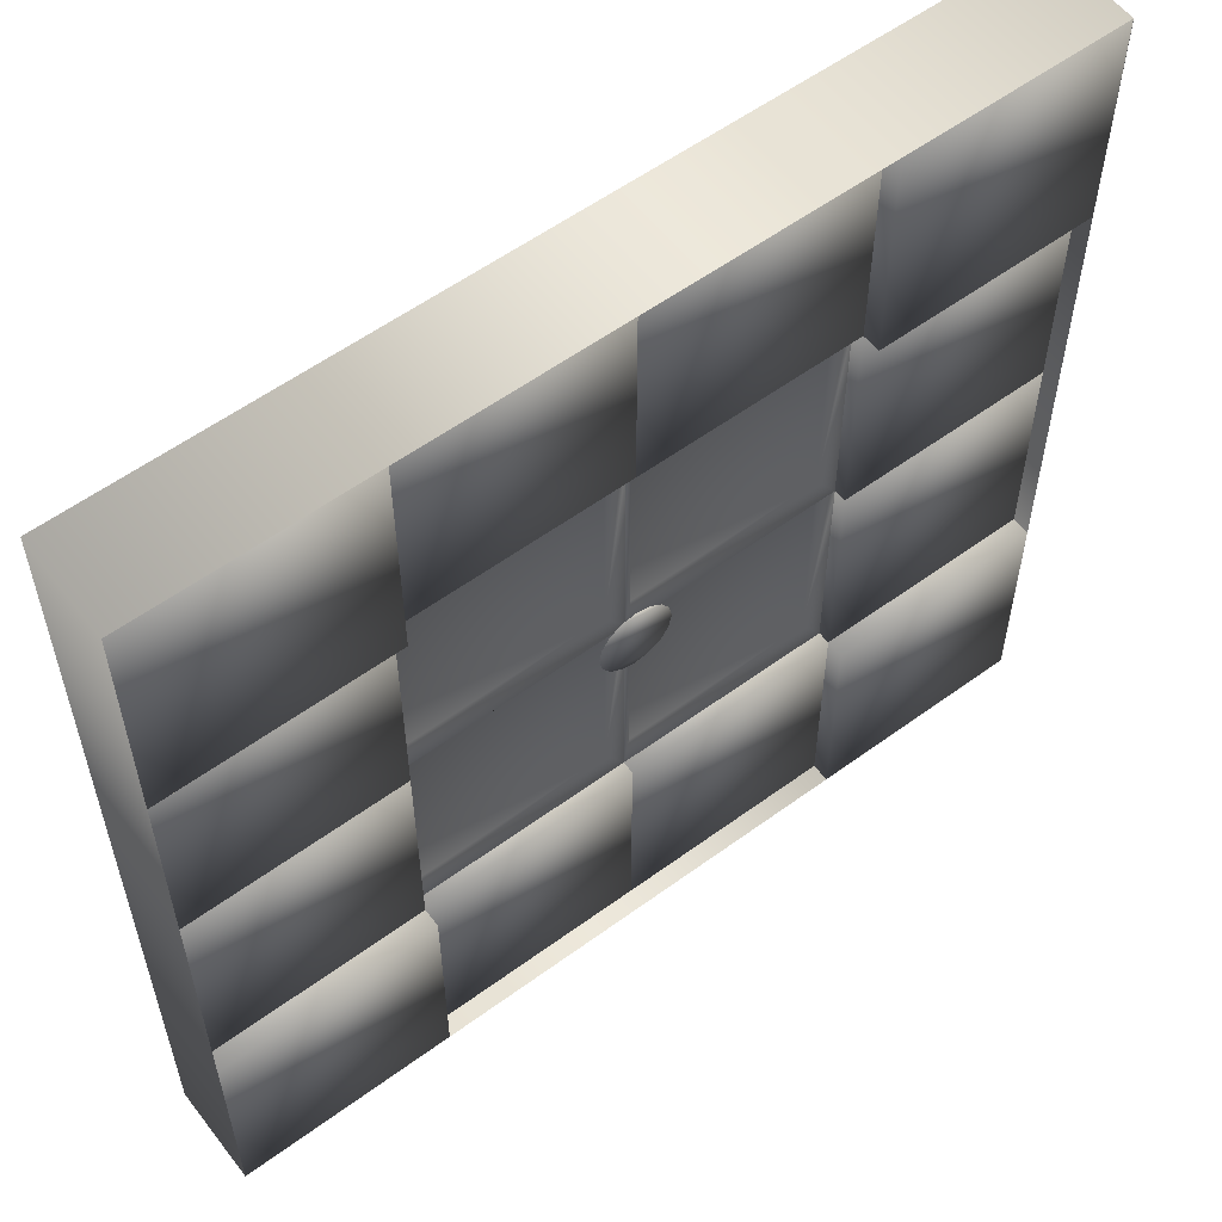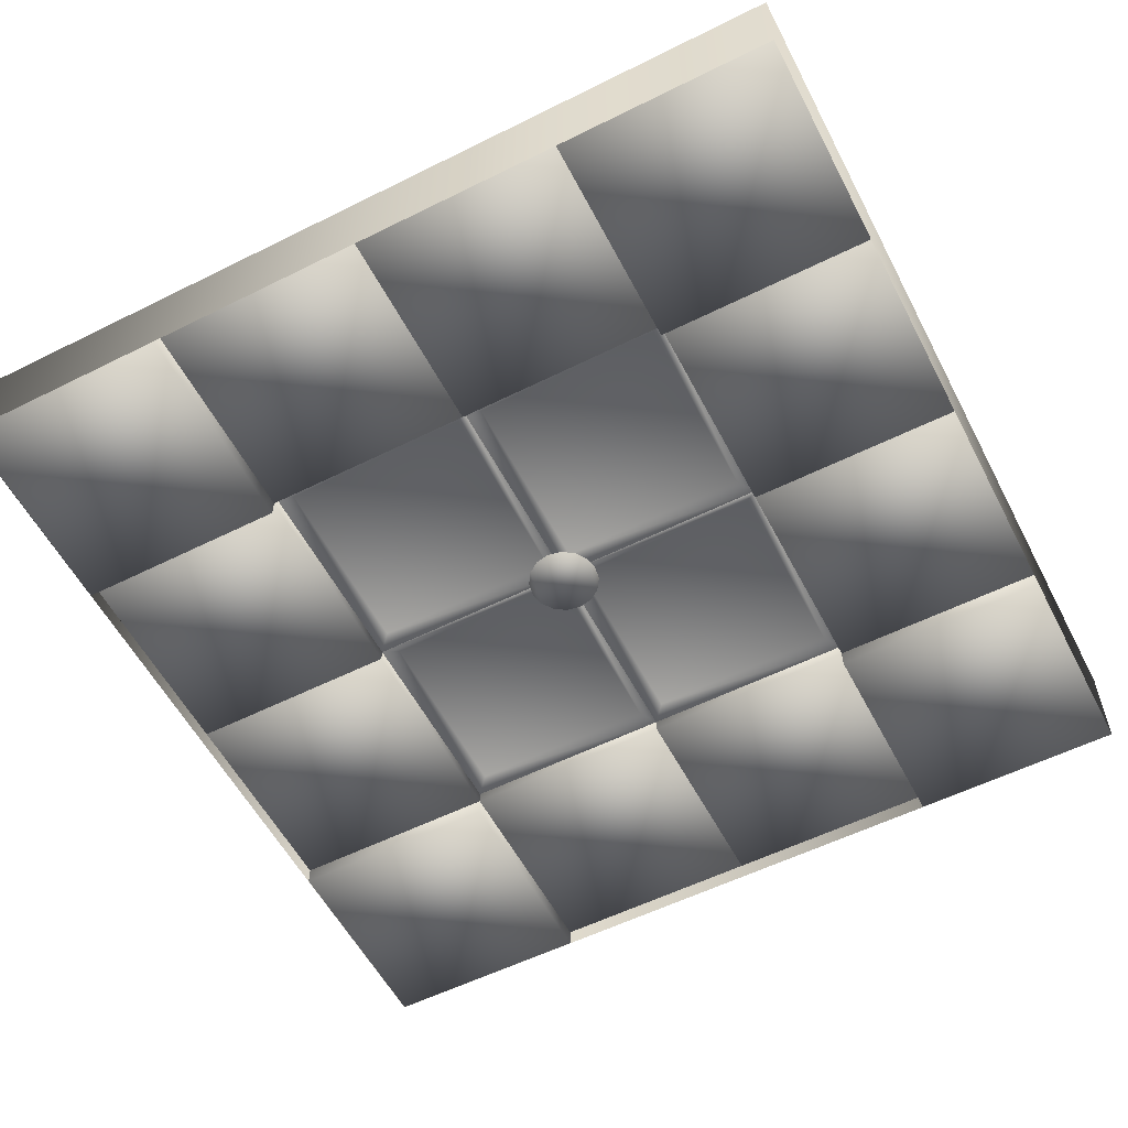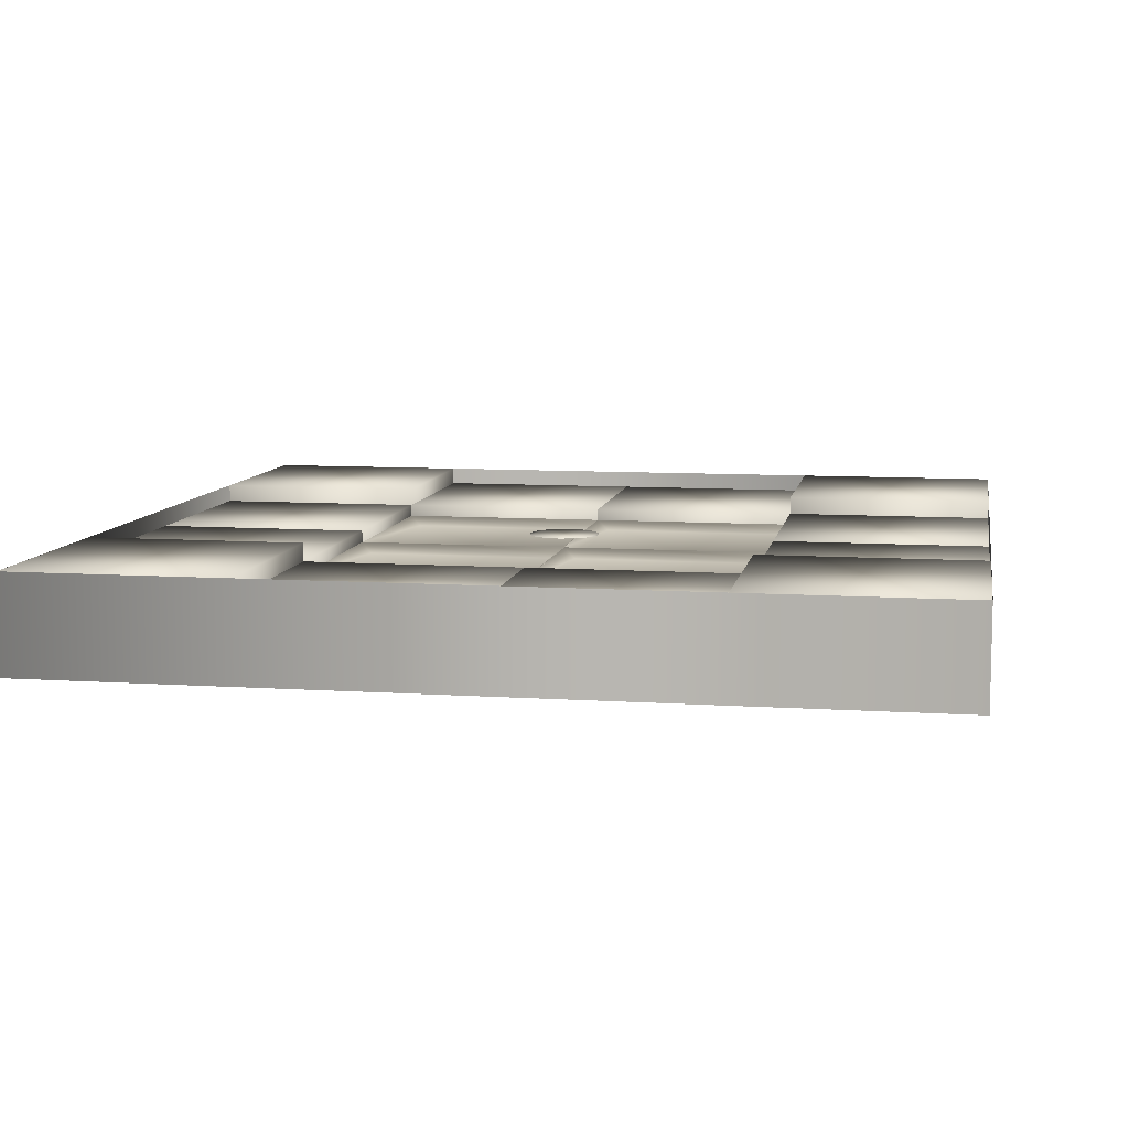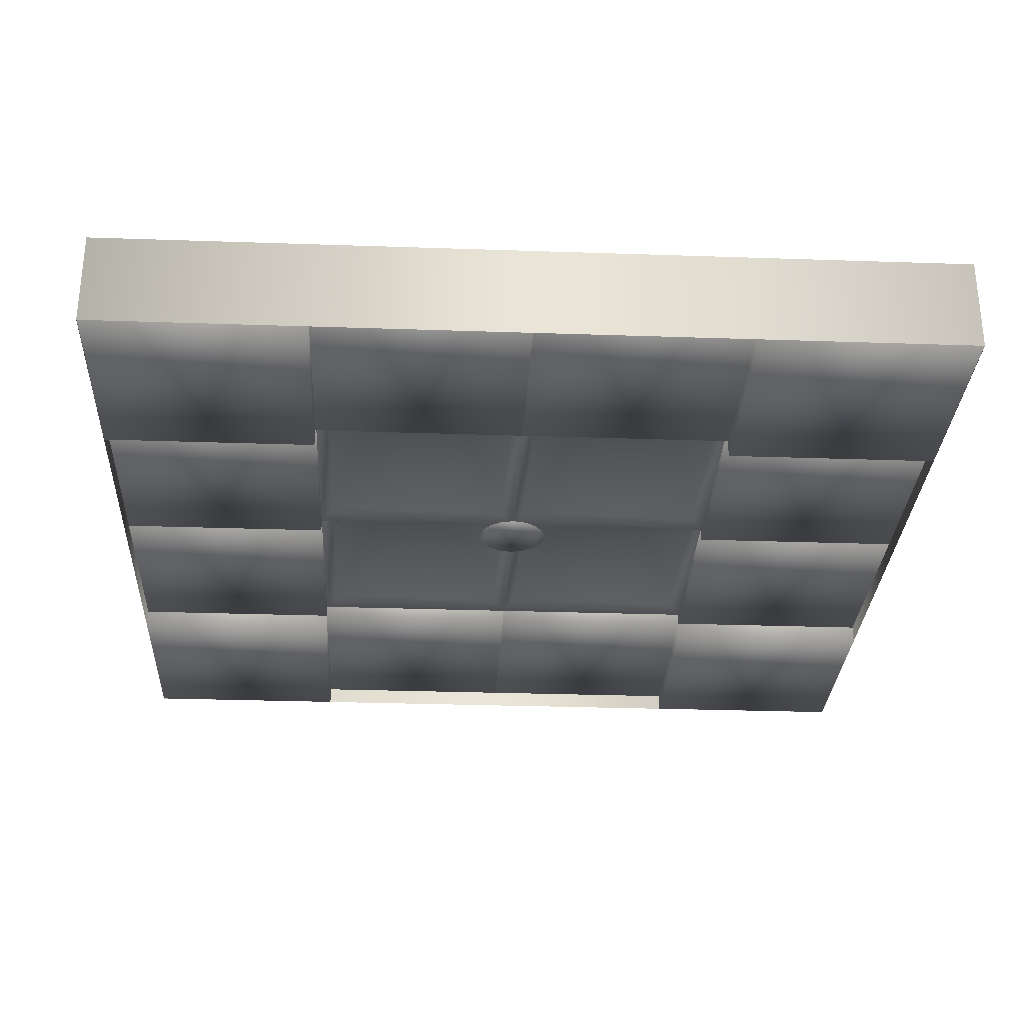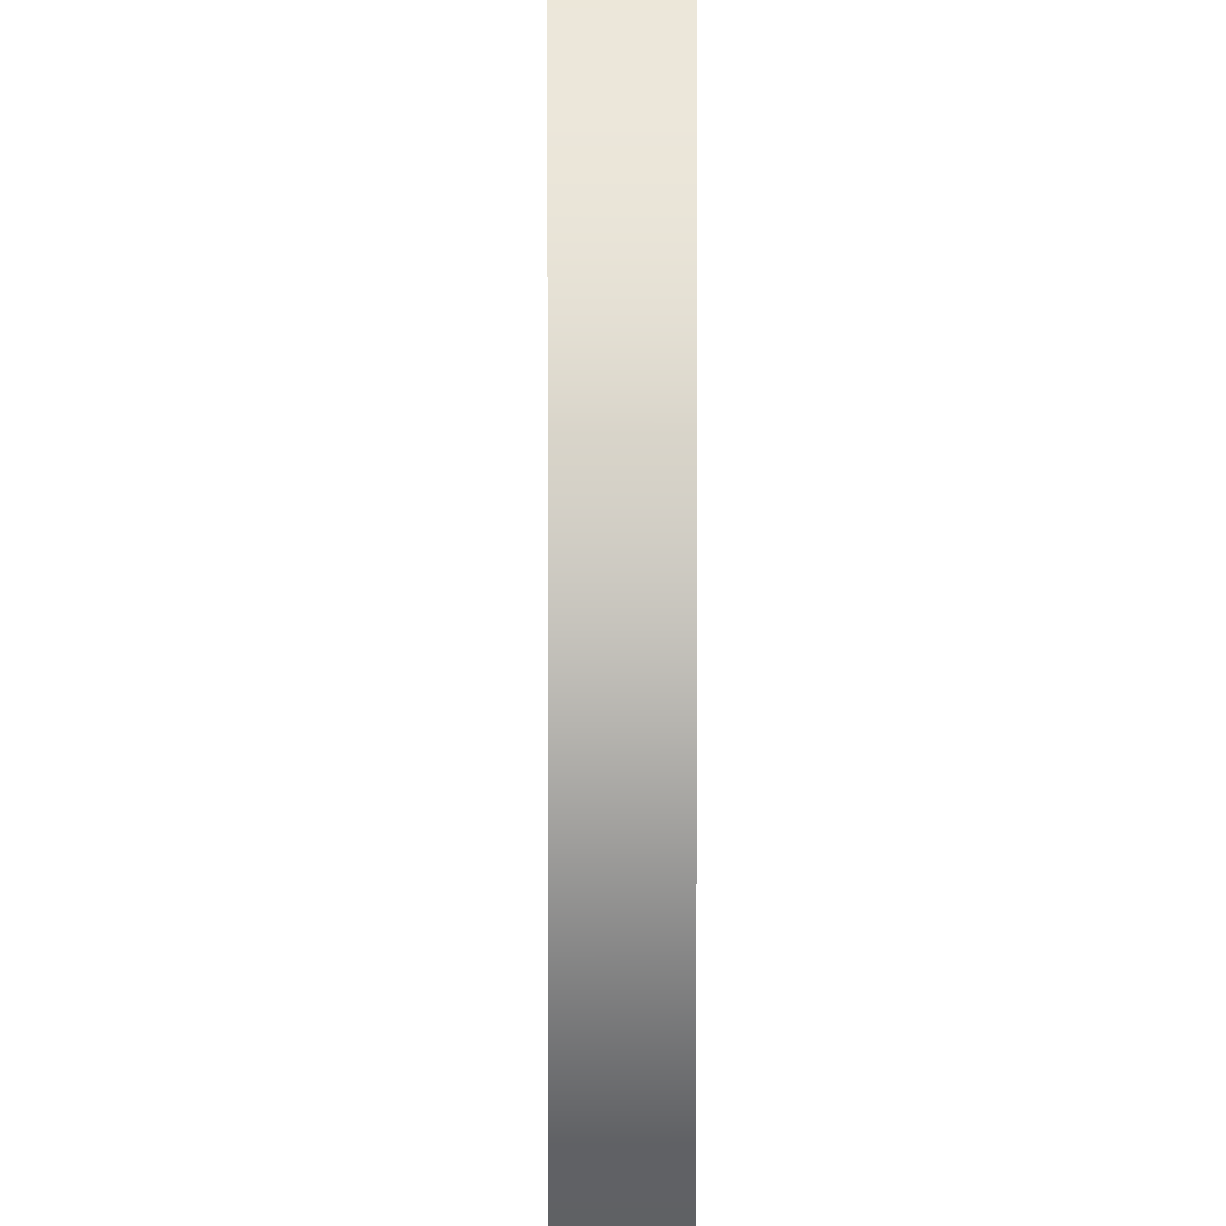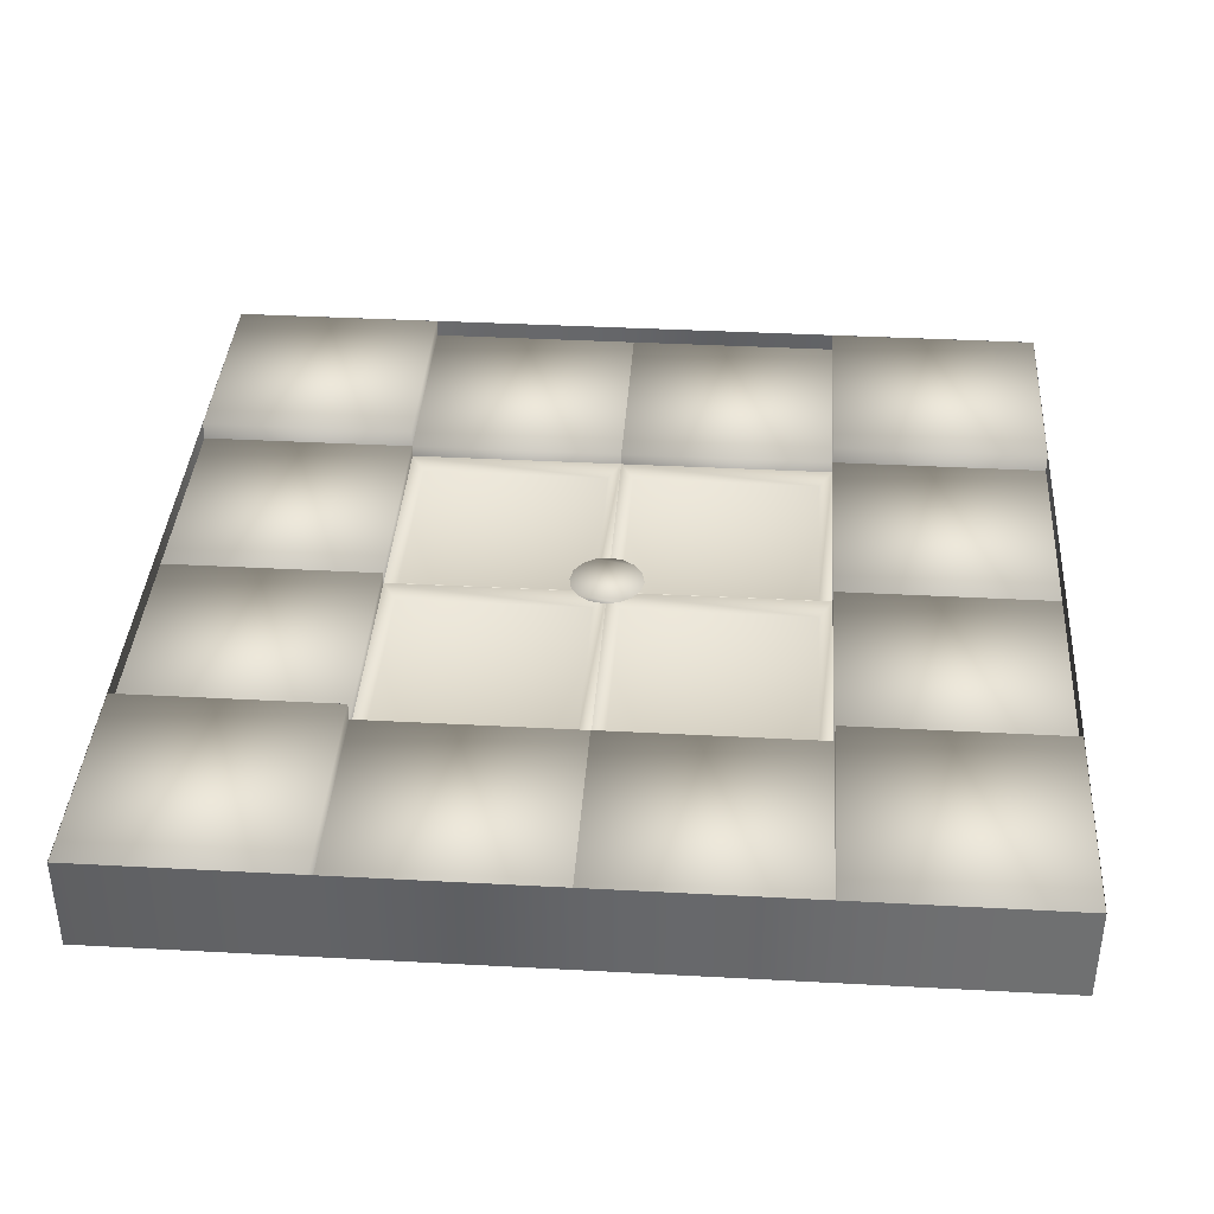
<metadata>
{"format":"obj","ext":"obj","renderer":"f3d","projection":"perspective","resolution":1024,"background":"white","views":[{"elev":57.1,"azim":-37.3,"up":"+Y"},{"elev":-56.8,"azim":117.4,"up":"+Z"},{"elev":8.8,"azim":-79.9,"up":"+Z"},{"elev":-29.4,"azim":-92.9,"up":"+Z"},{"elev":2.5,"azim":-90.8,"up":"+Y"},{"elev":38.1,"azim":3.9,"up":"+Z"}]}
</metadata>
<code>
o static_1_4
v -1.799 -1.799 0.2
v -1.799 -0.899 0.2
v -0.899 -0.899 0.2
v -0.899 -1.799 0.2
v -1.799 -1.799 -0.2
v -1.799 -0.899 -0.2
v -0.899 -0.899 -0.2
v -0.899 -1.799 -0.2
g static_1_4
f 1 4 3 2
f 1 5 8 4
f 2 6 5 1
f 3 7 6 2
f 4 8 7 3
f 6 7 8 5
o lock_back
v 0.15 -6.25e-10 -0.134
v 0.1386 0.0574 -0.134
v 0.1061 0.1061 -0.134
v 0.0574 0.1386 -0.134
v 1.127e-17 0.15 -0.134
v -0.0574 0.1386 -0.134
v -0.1061 0.1061 -0.134
v -0.1386 0.0574 -0.134
v -0.15 -6.25e-10 -0.134
v -0.1386 -0.0574 -0.134
v -0.1061 -0.1061 -0.134
v -0.0574 -0.1386 -0.134
v -2.547e-17 -0.15 -0.134
v 0.0574 -0.1386 -0.134
v 0.1061 -0.1061 -0.134
v 0.1386 -0.0574 -0.134
v 0.15 -6.25e-10 2.017e-17
v 0.1386 0.0574 2.017e-17
v 0.1061 0.1061 2.017e-17
v 0.0574 0.1386 2.017e-17
v 1.127e-17 0.15 2.017e-17
v -0.0574 0.1386 2.017e-17
v -0.1061 0.1061 2.017e-17
v -0.1386 0.0574 2.017e-17
v -0.15 -6.25e-10 2.017e-17
v -0.1386 -0.0574 2.017e-17
v -0.1061 -0.1061 2.017e-17
v -0.0574 -0.1386 2.017e-17
v -2.547e-17 -0.15 2.017e-17
v 0.0574 -0.1386 2.017e-17
v 0.1061 -0.1061 2.017e-17
v 0.1386 -0.0574 2.017e-17
g lock lock_back
f 9 25 40 24
f 10 26 25 9
f 11 27 26 10
f 12 28 27 11
f 13 29 28 12
f 14 30 29 13
f 15 31 30 14
f 16 32 31 15
f 17 33 32 16
f 18 34 33 17
f 19 35 34 18
f 20 36 35 19
f 21 37 36 20
f 22 38 37 21
f 23 39 38 22
f 24 40 39 23
f 26 31 32 25
f 27 30 31 26
f 28 29 30 27
f 32 33 40 25
f 34 39 40 33
f 35 38 39 34
f 36 37 38 35
g lock lock_back
f 9 18 17 10
f 9 24 19 18
f 10 17 16 11
f 11 16 15 12
f 12 15 14 13
f 19 24 23 20
f 20 23 22 21
o lock_front
v 0.15 -6.25e-10 -7.589e-18
v 0.1386 0.0574 -7.589e-18
v 0.1061 0.1061 -7.589e-18
v 0.0574 0.1386 6.288e-18
v 1.127e-17 0.15 6.288e-18
v -0.0574 0.1386 6.288e-18
v -0.1061 0.1061 -7.589e-18
v -0.1386 0.0574 -7.589e-18
v -0.15 -6.25e-10 -7.589e-18
v -0.1386 -0.0574 -7.589e-18
v -0.1061 -0.1061 -7.589e-18
v -0.0574 -0.1386 -7.589e-18
v -2.547e-17 -0.15 -7.589e-18
v 0.0574 -0.1386 -7.589e-18
v 0.1061 -0.1061 -7.589e-18
v 0.1386 -0.0574 -7.589e-18
v 0.15 -6.25e-10 0.134
v 0.1386 0.0574 0.134
v 0.1061 0.1061 0.134
v 0.0574 0.1386 0.134
v 1.127e-17 0.15 0.134
v -0.0574 0.1386 0.134
v -0.1061 0.1061 0.134
v -0.1386 0.0574 0.134
v -0.15 -6.25e-10 0.134
v -0.1386 -0.0574 0.134
v -0.1061 -0.1061 0.134
v -0.0574 -0.1386 0.134
v -2.547e-17 -0.15 0.134
v 0.0574 -0.1386 0.134
v 0.1061 -0.1061 0.134
v 0.1386 -0.0574 0.134
g lock lock_front
f 41 56 43 42
f 41 57 72 56
f 42 58 57 41
f 43 56 55 44
f 43 59 58 42
f 44 55 54 45
f 44 60 59 43
f 45 54 53 46
f 45 61 60 44
f 46 53 52 47
f 46 62 61 45
f 47 52 51 48
f 47 63 62 46
f 48 51 50 49
f 48 64 63 47
f 49 65 64 48
f 50 66 65 49
f 51 67 66 50
f 52 68 67 51
f 53 69 68 52
f 54 70 69 53
f 55 71 70 54
f 56 72 71 55
g lock lock_front
f 58 63 64 57
f 59 62 63 58
f 60 61 62 59
f 64 65 72 57
f 66 71 72 65
f 67 70 71 66
f 68 69 70 67
o static_4_4
v 0.899 -1.799 0.2
v 0.899 -0.899 0.2
v 1.799 -0.899 0.2
v 1.799 -1.799 0.2
v 0.899 -1.799 -0.2
v 0.899 -0.899 -0.2
v 1.799 -0.899 -0.2
v 1.799 -1.799 -0.2
g static_4_4
f 73 76 75 74
f 73 77 80 76
f 74 78 77 73
f 75 79 78 74
f 76 80 79 75
f 78 79 80 77
o static_4_1
v 0.899 0.899 0.2
v 0.899 1.799 0.2
v 1.799 1.799 0.2
v 1.799 0.899 0.2
v 0.899 0.899 -0.2
v 0.899 1.799 -0.2
v 1.799 1.799 -0.2
v 1.799 0.899 -0.2
g static_4_1
f 81 84 83 82
f 81 85 88 84
f 82 86 85 81
f 83 87 86 82
f 84 88 87 83
f 86 87 88 85
o static_1_1
v -1.799 0.899 0.2
v -1.799 1.799 0.2
v -0.899 1.799 0.2
v -0.899 0.899 0.2
v -1.799 0.899 -0.2
v -1.799 1.799 -0.2
v -0.899 1.799 -0.2
v -0.899 0.899 -0.2
g static_1_1
f 89 92 91 90
f 89 93 96 92
f 90 94 93 89
f 91 95 94 90
f 92 96 95 91
f 94 95 96 93
o door_3_4
v -1.041e-17 -1.799 0.125
v -1.041e-17 -0.899 0.125
v 0.9 -0.899 0.125
v 0.9 -1.799 0.125
v -1.041e-17 -1.799 -0.125
v -1.041e-17 -0.899 -0.125
v 0.9 -0.899 -0.125
v 0.9 -1.799 -0.125
g door_3_4
f 97 100 99 98
f 97 101 104 100
f 98 102 101 97
f 99 103 102 98
f 100 104 103 99
f 102 103 104 101
o door_2_4
v -0.9 -1.799 0.125
v -0.9 -0.899 0.125
v -1.214e-16 -0.899 0.125
v -1.214e-16 -1.799 0.125
v -0.9 -1.799 -0.125
v -0.9 -0.899 -0.125
v -1.214e-16 -0.899 -0.125
v -1.214e-16 -1.799 -0.125
g door_2_4
f 105 108 107 106
f 105 109 112 108
f 106 110 109 105
f 107 111 110 106
f 108 112 111 107
f 110 111 112 109
o door_3_1
v 1.318e-16 0.899 0.125
v 1.318e-16 1.799 0.125
v 0.9 1.799 0.125
v 0.9 0.899 0.125
v 1.318e-16 0.899 -0.125
v 1.318e-16 1.799 -0.125
v 0.9 1.799 -0.125
v 0.9 0.899 -0.125
g door_3_1
f 113 116 115 114
f 113 117 120 116
f 114 118 117 113
f 115 119 118 114
f 116 120 119 115
f 118 119 120 117
o door_2_1
v -0.9 0.899 0.125
v -0.9 1.799 0.125
v 2.082e-17 1.799 0.125
v 2.082e-17 0.899 0.125
v -0.9 0.899 -0.125
v -0.9 1.799 -0.125
v 2.082e-17 1.799 -0.125
v 2.082e-17 0.899 -0.125
g door_2_1
f 121 124 123 122
f 121 125 128 124
f 122 126 125 121
f 123 127 126 122
f 124 128 127 123
f 126 127 128 125
o door_4_3
v 0.899 -0.9 0.125
v 0.899 -1.665e-16 0.125
v 1.799 -1.665e-16 0.125
v 1.799 -0.9 0.125
v 0.899 -0.9 -0.125
v 0.899 -1.665e-16 -0.125
v 1.799 -1.665e-16 -0.125
v 1.799 -0.9 -0.125
g door_4_3
f 129 132 131 130
f 129 133 136 132
f 130 134 133 129
f 131 135 134 130
f 132 136 135 131
f 134 135 136 133
o door_3_3
v -8.327e-17 -0.9 0.075
v -8.327e-17 -1.665e-16 0.075
v 0.9 -1.665e-16 0.075
v 0.9 -0.9 0.075
v -8.327e-17 -0.9 -0.075
v -8.327e-17 -1.665e-16 -0.075
v 0.9 -1.665e-16 -0.075
v 0.9 -0.9 -0.075
v 0.054 -0.846 -0.035
v 0.054 -0.054 -0.035
v 0.846 -0.054 -0.035
v 0.846 -0.846 -0.035
v 0.054 -0.054 0.035
v 0.054 -0.846 0.035
v 0.846 -0.846 0.035
v 0.846 -0.054 0.035
g door_3_3
f 137 141 144 140
f 137 150 149 138
f 138 142 141 137
f 138 149 152 139
f 139 143 142 138
f 139 152 151 140
f 140 144 143 139
f 140 151 150 137
f 141 145 148 144
f 142 146 145 141
f 143 147 146 142
f 144 148 147 143
g door_3_3
f 146 147 148 145
f 150 151 152 149
o door_2_3
v -0.9 -0.9 0.075
v -0.9 -1.665e-16 0.075
v -1.943e-16 -1.665e-16 0.075
v -1.943e-16 -0.9 0.075
v -0.9 -0.9 -0.075
v -0.9 -1.665e-16 -0.075
v -1.943e-16 -1.665e-16 -0.075
v -1.943e-16 -0.9 -0.075
v -0.846 -0.846 -0.035
v -0.846 -0.054 -0.035
v -0.054 -0.054 -0.035
v -0.054 -0.846 -0.035
v -0.846 -0.054 0.035
v -0.846 -0.846 0.035
v -0.054 -0.846 0.035
v -0.054 -0.054 0.035
g door_2_3
f 153 157 160 156
f 153 166 165 154
f 154 158 157 153
f 154 165 168 155
f 155 159 158 154
f 155 168 167 156
f 156 160 159 155
f 156 167 166 153
f 157 161 164 160
f 158 162 161 157
f 159 163 162 158
f 160 164 163 159
g door_2_3
f 162 163 164 161
f 166 167 168 165
o door_1_3
v -1.799 -0.9 0.125
v -1.799 -1.665e-16 0.125
v -0.899 -1.665e-16 0.125
v -0.899 -0.9 0.125
v -1.799 -0.9 -0.125
v -1.799 -1.665e-16 -0.125
v -0.899 -1.665e-16 -0.125
v -0.899 -0.9 -0.125
g door_1_3
f 169 172 171 170
f 169 173 176 172
f 170 174 173 169
f 171 175 174 170
f 172 176 175 171
f 174 175 176 173
o door_4_2
v 0.899 0 0.125
v 0.899 0.9 0.125
v 1.799 0.9 0.125
v 1.799 0 0.125
v 0.899 0 -0.125
v 0.899 0.9 -0.125
v 1.799 0.9 -0.125
v 1.799 0 -0.125
g door_4_2
f 177 180 179 178
f 177 181 184 180
f 178 182 181 177
f 179 183 182 178
f 180 184 183 179
f 182 183 184 181
o door_3_2
v 5.551e-17 0 0.075
v 5.551e-17 0.9 0.075
v 0.9 0.9 0.075
v 0.9 0 0.075
v 5.551e-17 0 -0.075
v 5.551e-17 0.9 -0.075
v 0.9 0.9 -0.075
v 0.9 0 -0.075
v 0.054 0.054 -0.035
v 0.054 0.846 -0.035
v 0.846 0.846 -0.035
v 0.846 0.054 -0.035
v 0.054 0.846 0.035
v 0.054 0.054 0.035
v 0.846 0.054 0.035
v 0.846 0.846 0.035
g door_3_2
f 185 189 192 188
f 185 198 197 186
f 186 190 189 185
f 186 197 200 187
f 187 191 190 186
f 187 200 199 188
f 188 192 191 187
f 188 199 198 185
f 189 193 196 192
f 190 194 193 189
f 191 195 194 190
f 192 196 195 191
g door_3_2
f 194 195 196 193
f 198 199 200 197
o door_2_2
v -0.9 0 0.075
v -0.9 0.9 0.075
v -5.551e-17 0.9 0.075
v -5.551e-17 0 0.075
v -0.9 0 -0.075
v -0.9 0.9 -0.075
v -5.551e-17 0.9 -0.075
v -5.551e-17 0 -0.075
v -0.846 0.054 -0.035
v -0.846 0.846 -0.035
v -0.054 0.846 -0.035
v -0.054 0.054 -0.035
v -0.846 0.846 0.035
v -0.846 0.054 0.035
v -0.054 0.054 0.035
v -0.054 0.846 0.035
g door_2_2
f 201 205 208 204
f 201 214 213 202
f 202 206 205 201
f 202 213 216 203
f 203 207 206 202
f 203 216 215 204
f 204 208 207 203
f 204 215 214 201
f 205 209 212 208
f 206 210 209 205
f 207 211 210 206
f 208 212 211 207
g door_2_2
f 210 211 212 209
f 214 215 216 213
o door_1_2
v -1.799 0 0.125
v -1.799 0.9 0.125
v -0.899 0.9 0.125
v -0.899 0 0.125
v -1.799 0 -0.125
v -1.799 0.9 -0.125
v -0.899 0.9 -0.125
v -0.899 0 -0.125
g door_1_2
f 217 220 219 218
f 217 221 224 220
f 218 222 221 217
f 219 223 222 218
f 220 224 223 219
f 222 223 224 221
o frame
v -1.8 -1.8 0.2
v -1.8 1.8 0.2
v 1.8 1.8 0.2
v 1.8 -1.8 0.2
v -1.8 -1.8 -0.2
v -1.8 1.8 -0.2
v 1.8 1.8 -0.2
v 1.8 -1.8 -0.2
g frame
f 225 229 232 228
f 226 230 229 225
f 227 231 230 226
f 228 232 231 227

</code>
